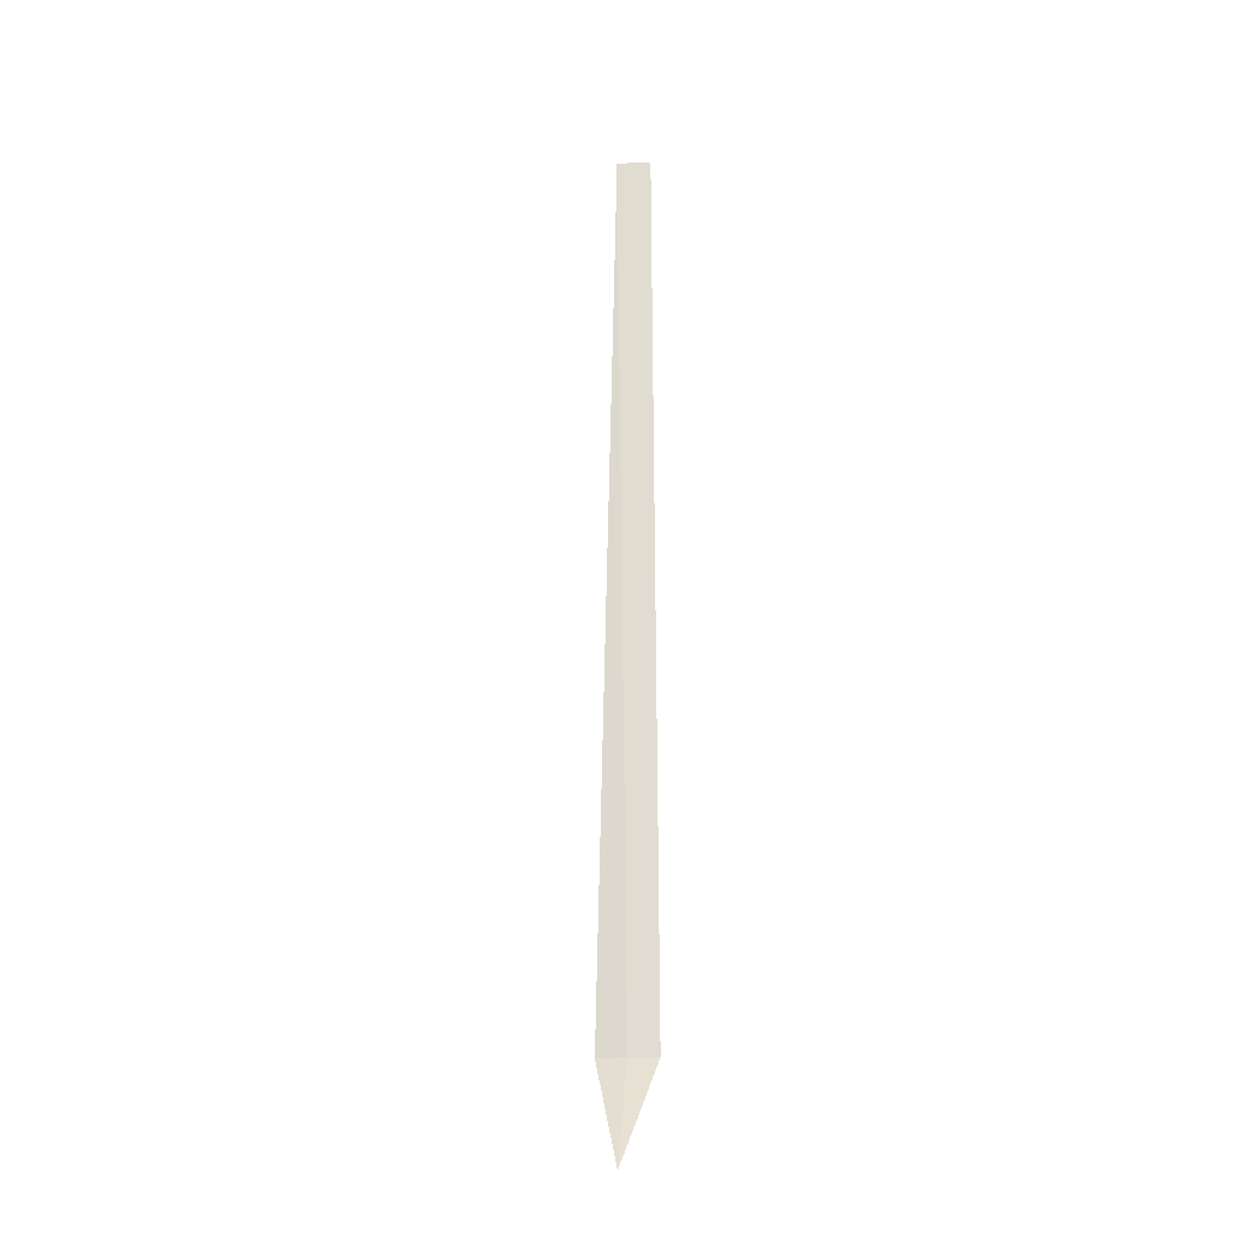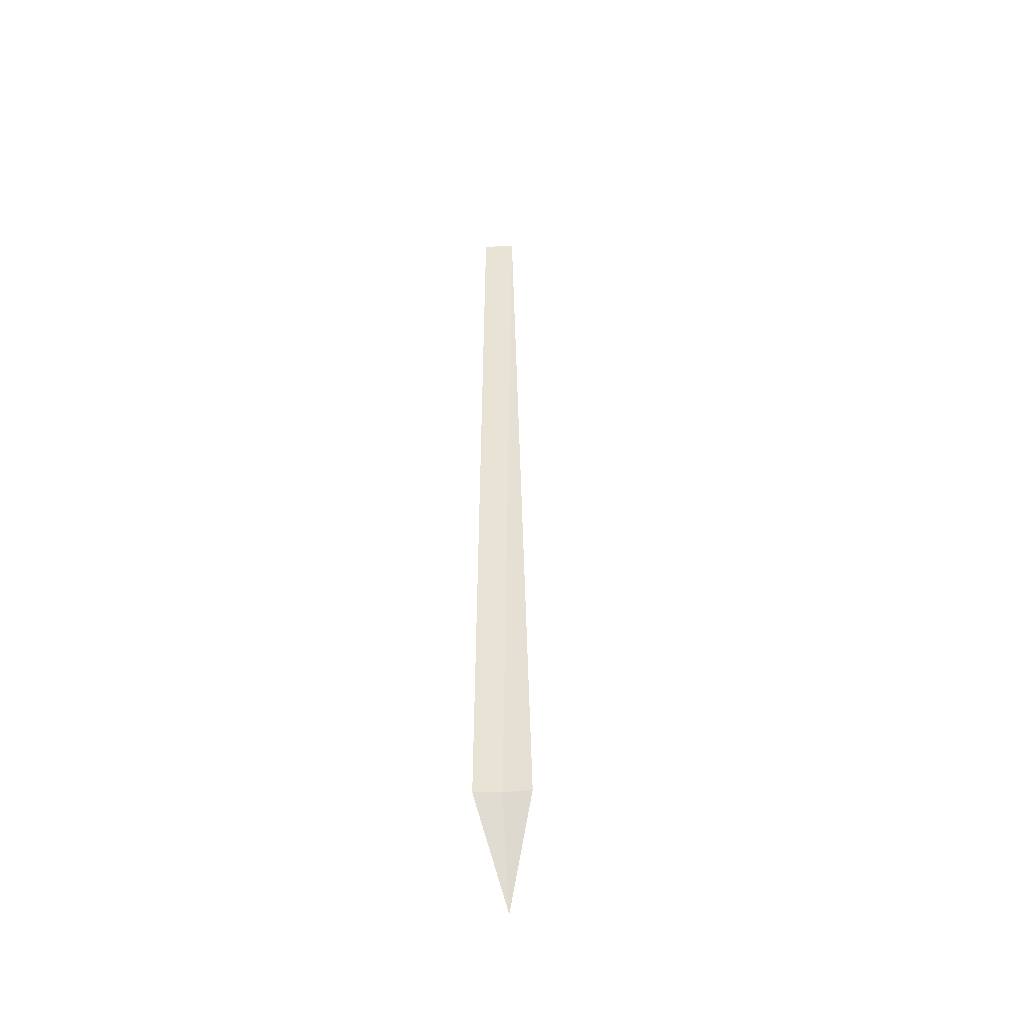
<metadata>
{"format":"obj","ext":"obj","renderer":"f3d","projection":"perspective","resolution":1024,"background":"white","views":[{"elev":-22.2,"azim":-55.7,"up":"+Z"},{"elev":-47.5,"azim":122.0,"up":"+Z"}]}
</metadata>
<code>
v -3.743 37.99 86.5
v -3.524 37.63 86.5
v -3.55 37.66 100
v -3.804 38.11 100
v -3.925 38.37 86.5
v -4.428 37.67 85
f 1 3 2
f 1 4 3
f 1 5 4
f 1 6 5
f 1 2 6

</code>
